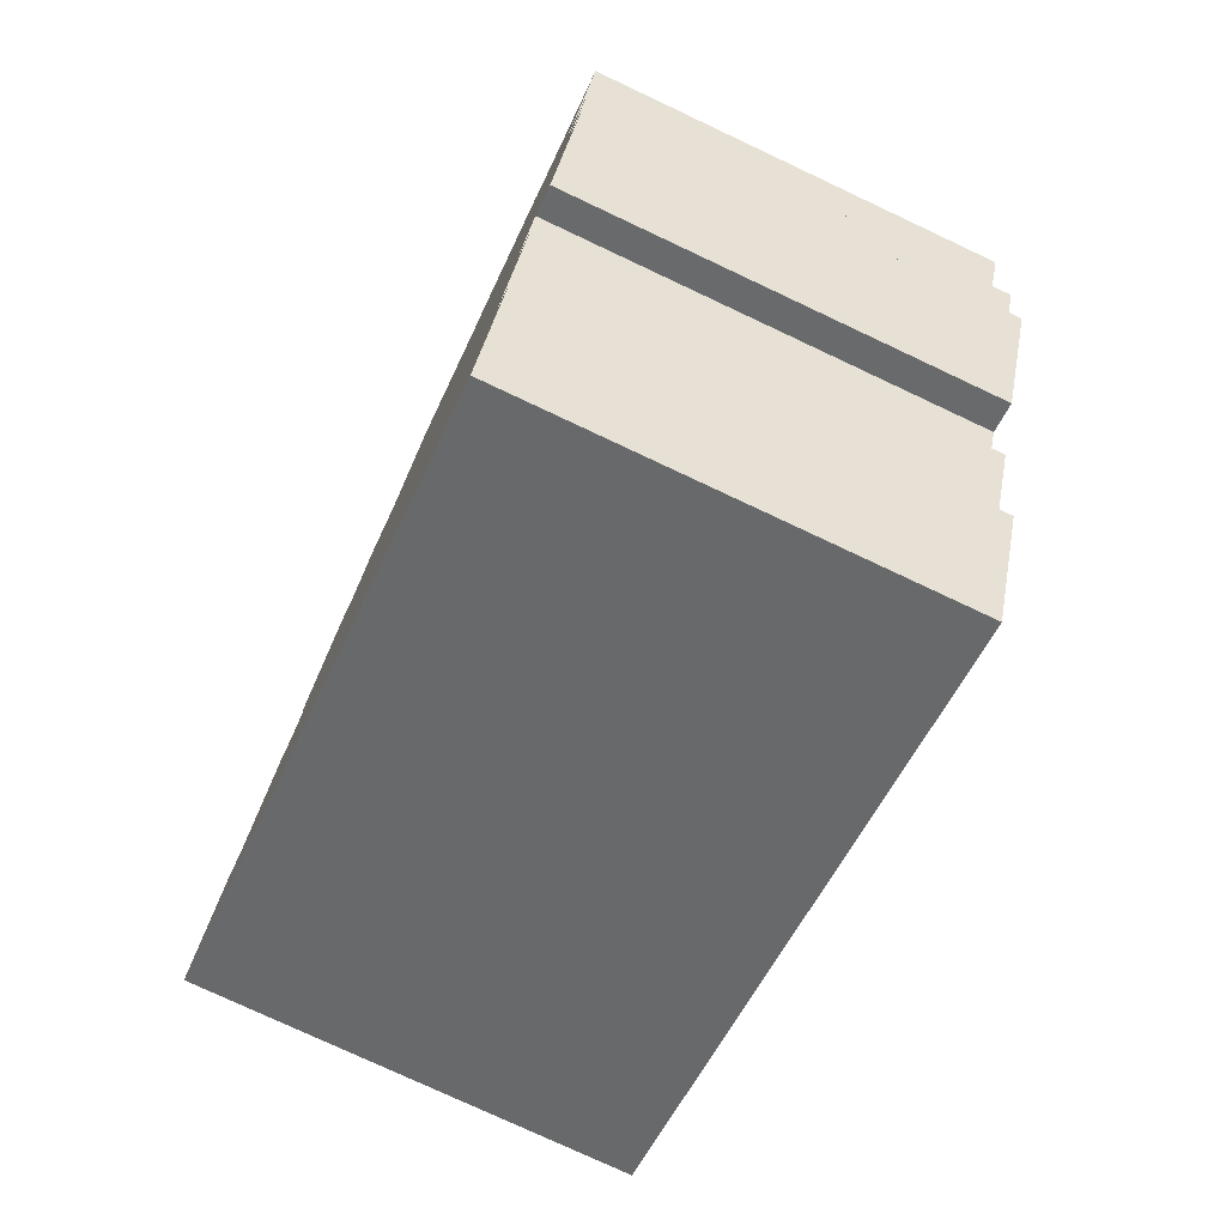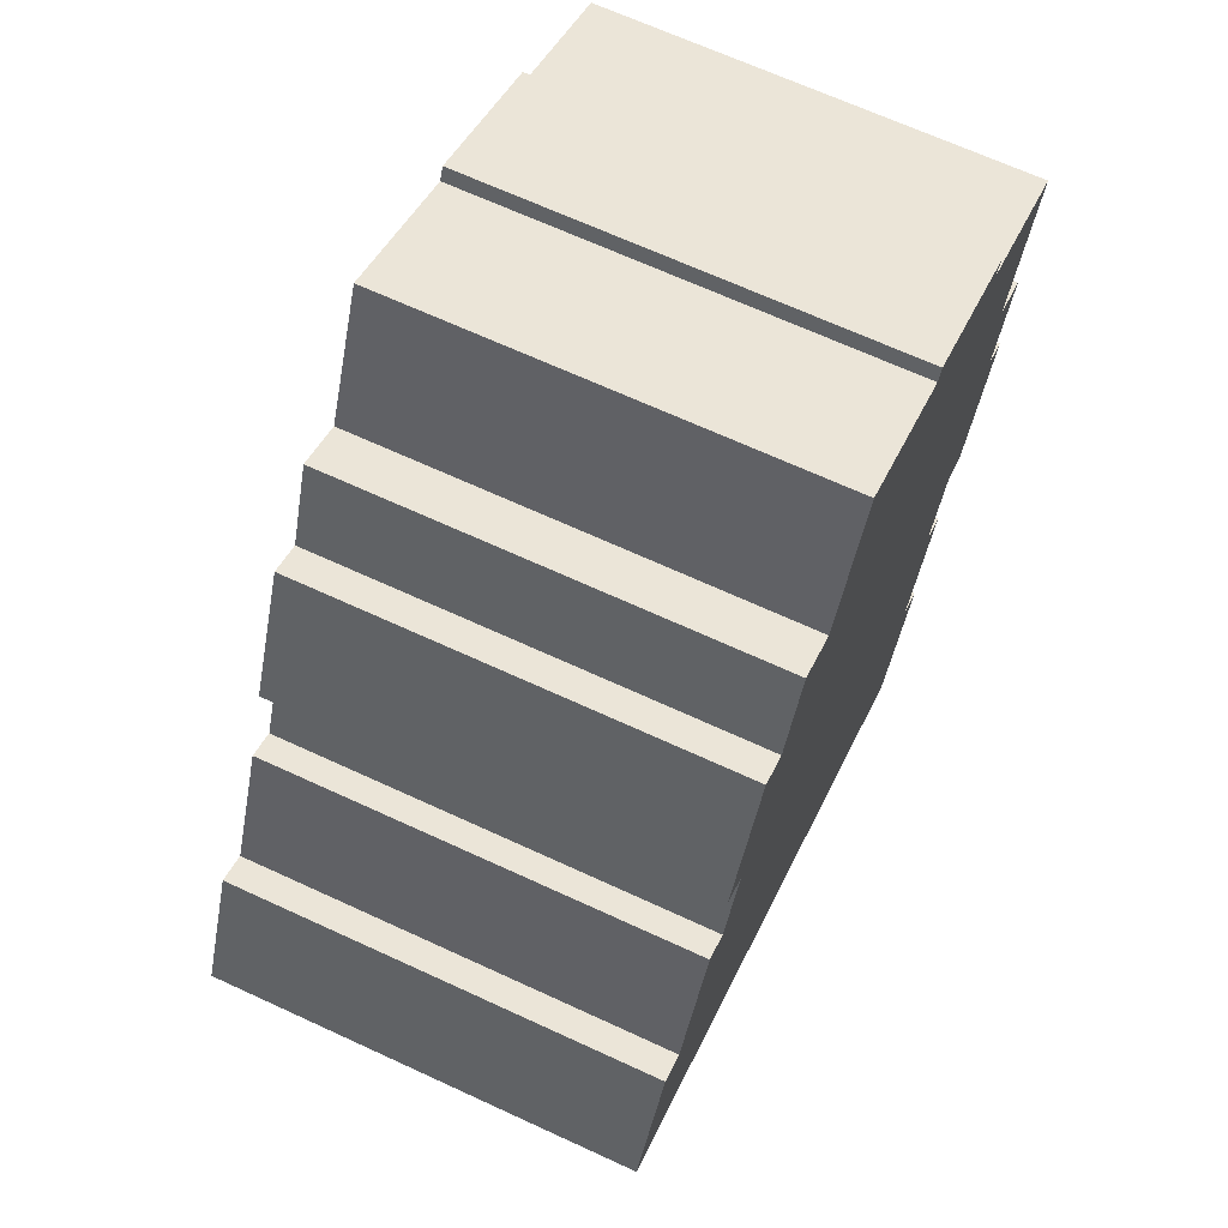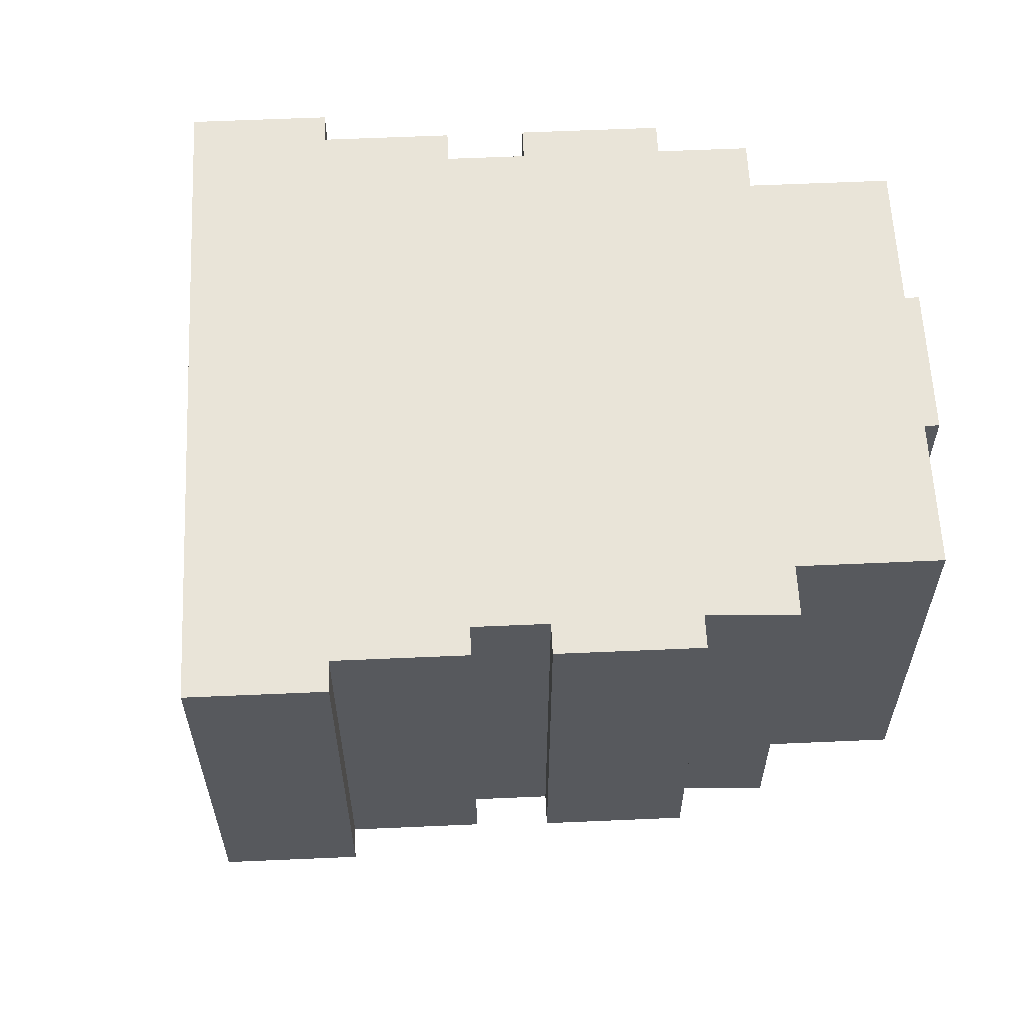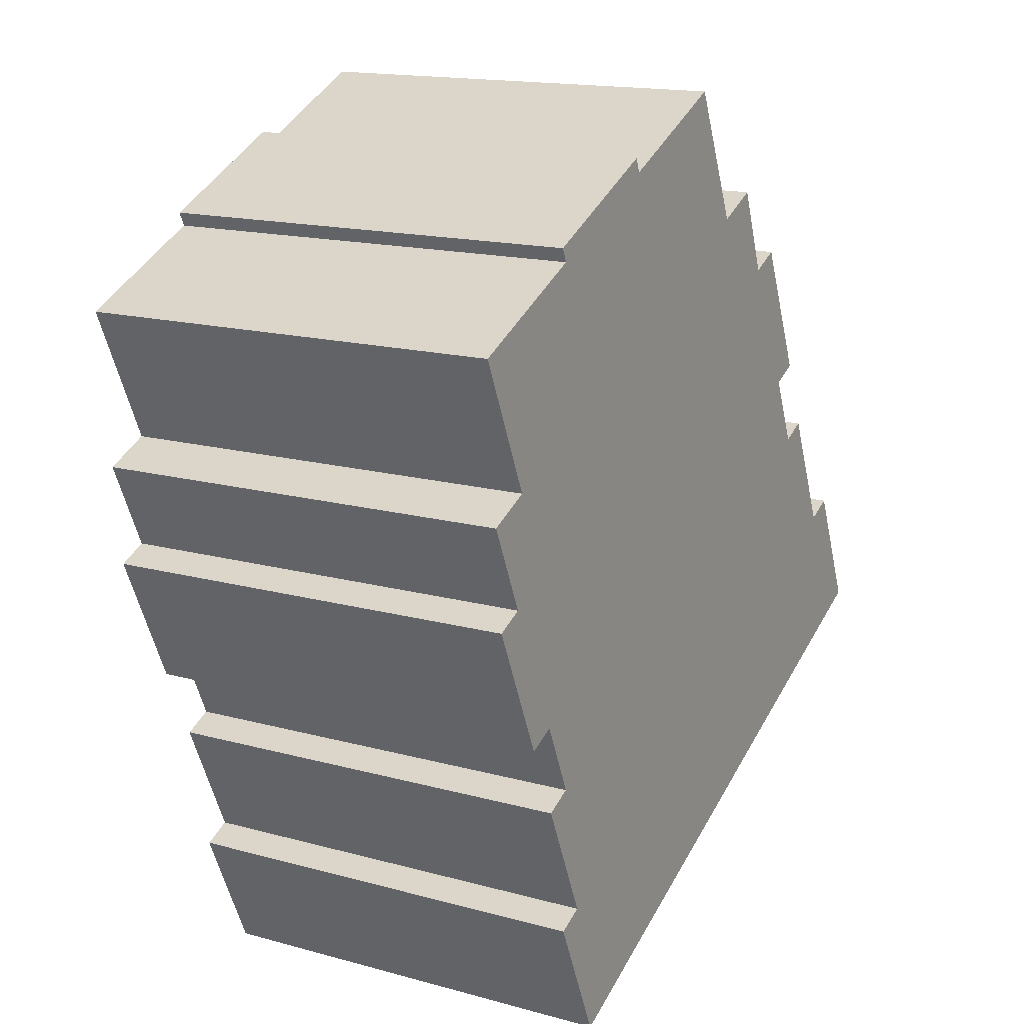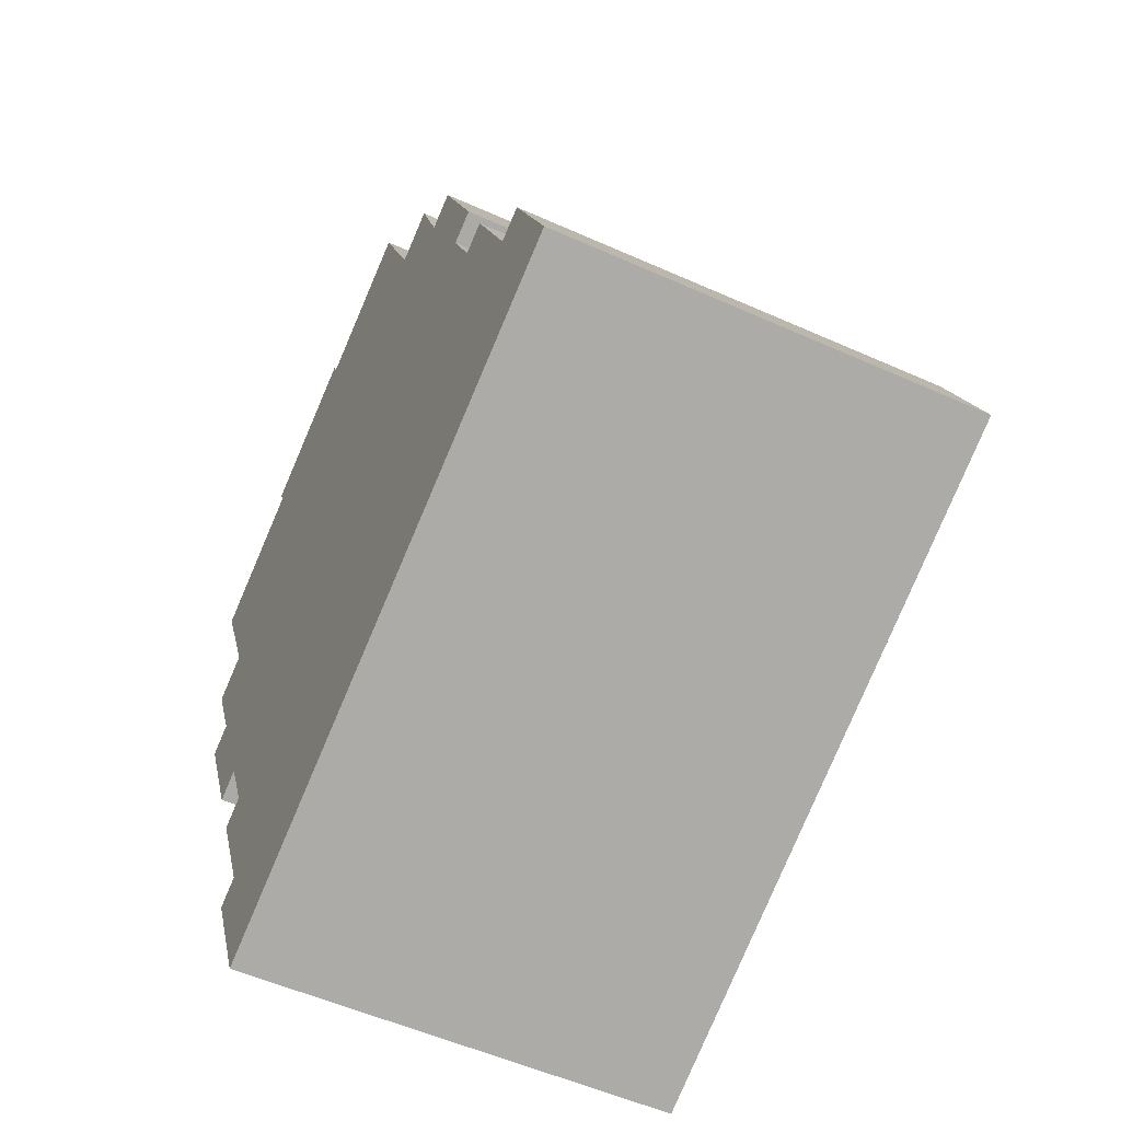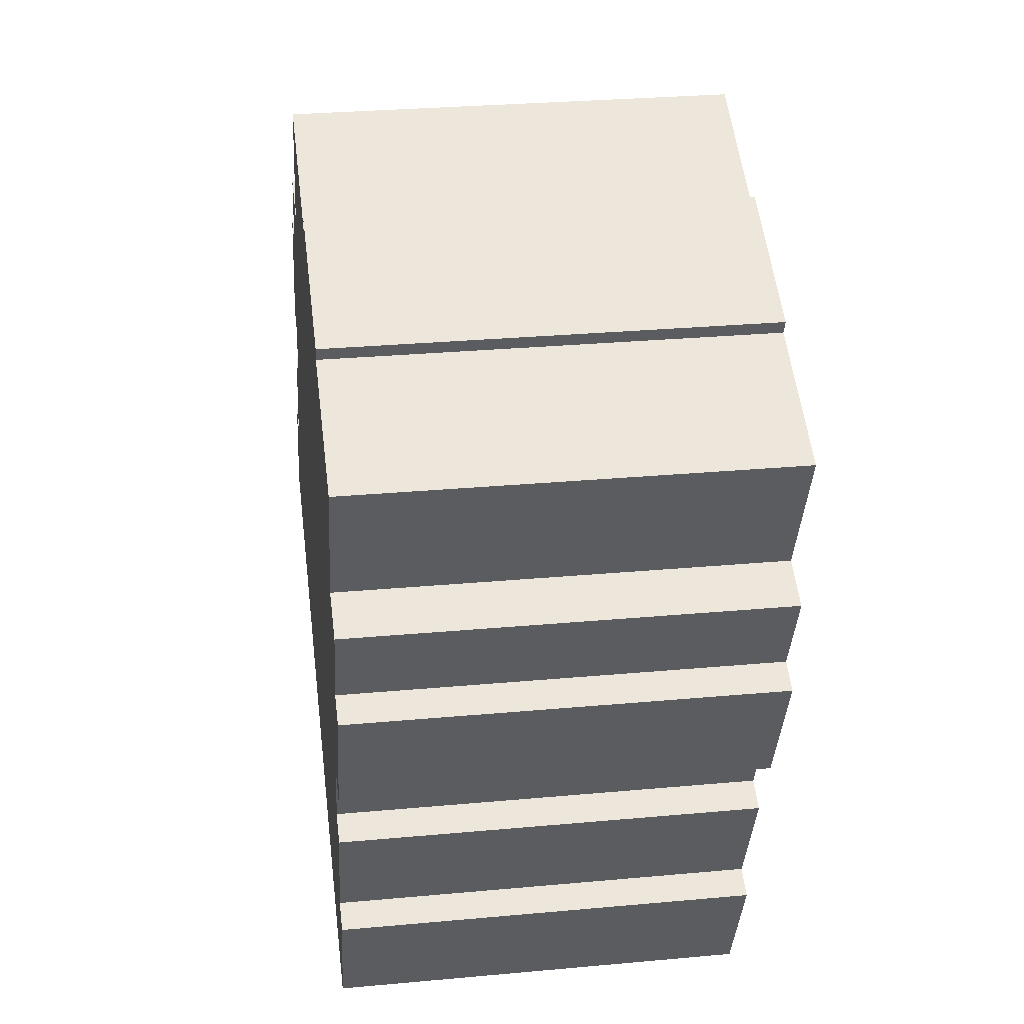
<metadata>
{"format":"obj","ext":"obj","renderer":"f3d","projection":"perspective","resolution":1024,"background":"white","views":[{"elev":-76.5,"azim":64.8,"up":"+Z"},{"elev":67.6,"azim":-65.2,"up":"+Z"},{"elev":60.4,"azim":-68.4,"up":"+Y"},{"elev":15.8,"azim":119.8,"up":"+Z"},{"elev":-53.7,"azim":-115.6,"up":"+Z"},{"elev":29.9,"azim":82.4,"up":"+Z"}]}
</metadata>
<code>
v  16.23 12.12 16.2
v  15.53 12.12 16.04
v  15.71 12.12 16.43
v  17.23 12.12 15.75
v  19.76 12.12 14.61
v  19.59 12.12 14.23
v  9.847 12.12 14.03
v  11.55 12.12 17.83
v  23.54 12.12 12.46
v  21.84 12.12 8.668
v  7.511 12.12 12.2
v  8.482 12.12 14.65
v  23.15 12.12 8.08
v  22.05 12.12 5.622
v  4.874 12.12 8.78
v  6.591 12.12 12.61
v  22.88 12.12 5.245
v  20.36 12.12 1.854
v  21.19 12.12 1.479
v  5.707 12.12 8.406
v  4.805 12.12 6.395
v  19.41 12.12 -0.255
v  2.454 12.12 3.237
v  4.028 12.12 6.744
v  20.24 12.12 -0.629
v  18.7 12.12 -4.064
v  2.345 12.12 3.286
v  0 12.12 7.423e-16
v  1.62 12.12 3.612
v  18.79 12.12 -4.107
v  19.5 12.12 -4.423
v  17.85 12.12 -8.104
v  0.748 12.12 -0.34
v  17.14 12.12 -7.784
v  23.15 -4.948e-16 8.08
v  22.05 -3.442e-16 5.622
v  22.88 -3.212e-16 5.245
v  21.19 -9.056e-17 1.479
v  20.36 -1.135e-16 1.854
v  19.41 1.561e-17 -0.255
v  20.24 3.852e-17 -0.629
v  18.7 2.488e-16 -4.064
v  19.5 2.708e-16 -4.423
v  17.85 4.962e-16 -8.104
v  19.76 -8.947e-16 14.61
v  19.59 -8.713e-16 14.23
v  23.54 -7.626e-16 12.46
v  21.84 -5.308e-16 8.668
v  18.79 2.515e-16 -4.107
v  1.62 -2.212e-16 3.612
v  2.454 -1.982e-16 3.237
v  2.345 -2.012e-16 3.286
v  4.028 -4.13e-16 6.744
v  4.805 -3.916e-16 6.395
v  6.591 -7.72e-16 12.61
v  7.511 -7.467e-16 12.2
v  8.482 -8.97e-16 14.65
v  9.847 -8.593e-16 14.03
v  11.55 -1.092e-15 17.83
v  15.53 -9.824e-16 16.04
v  15.71 -1.006e-15 16.43
v  16.23 -9.918e-16 16.2
v  17.23 -9.644e-16 15.75
v  17.14 4.766e-16 -7.784
v  0.748 2.082e-17 -0.34
v  0 0 0
v  5.707 -5.147e-16 8.406
v  4.874 -5.376e-16 8.78
g defaultobject
f 1 2 3
f 2 1 4
f 2 4 5
f 2 5 6
f 2 7 8
f 7 2 6
f 7 6 9
f 7 9 10
f 7 11 12
f 11 7 10
f 11 10 13
f 11 13 14
f 11 15 16
f 15 11 14
f 15 14 17
f 15 17 18
f 18 17 19
f 15 18 20
f 18 21 20
f 21 18 22
f 21 23 24
f 23 21 22
f 23 22 25
f 23 25 26
f 27 28 29
f 28 27 23
f 28 23 26
f 28 26 30
f 28 30 31
f 28 31 32
f 28 32 33
f 33 32 34
f 35 14 13
f 14 35 36
f 37 19 17
f 19 37 38
f 39 22 18
f 22 39 40
f 41 26 25
f 26 41 42
f 43 32 31
f 32 43 44
f 45 6 5
f 6 45 46
f 47 10 9
f 10 47 48
f 36 17 14
f 17 36 37
f 40 25 22
f 25 40 41
f 42 30 26
f 30 42 31
f 31 42 43
f 43 42 49
f 50 27 29
f 27 50 23
f 23 50 51
f 51 50 52
f 53 21 24
f 21 53 54
f 55 11 16
f 11 55 56
f 57 7 12
f 7 57 58
f 59 2 8
f 2 59 60
f 61 1 3
f 1 61 4
f 4 61 5
f 5 61 62
f 5 62 45
f 45 62 63
f 46 9 6
f 9 46 47
f 48 13 10
f 13 48 35
f 38 18 19
f 18 38 39
f 44 34 32
f 34 44 33
f 33 44 64
f 33 64 65
f 33 65 28
f 28 65 66
f 67 15 20
f 15 67 68
f 66 29 28
f 29 66 50
f 51 24 23
f 24 51 53
f 54 20 21
f 20 54 67
f 68 16 15
f 16 68 55
f 58 8 7
f 8 58 59
f 60 3 2
f 3 60 61
f 56 12 11
f 12 56 57
f 63 46 45
f 46 48 47
f 48 46 63
f 48 63 62
f 48 62 61
f 48 61 60
f 48 60 59
f 48 36 35
f 36 48 59
f 36 59 58
f 36 38 37
f 38 36 58
f 38 58 57
f 38 57 56
f 38 56 39
f 39 56 40
f 40 56 55
f 40 42 41
f 42 40 55
f 42 55 67
f 67 55 68
f 49 44 43
f 44 49 42
f 44 42 67
f 44 67 54
f 44 54 53
f 44 53 51
f 44 51 64
f 64 51 65
f 65 51 52
f 65 52 50
f 65 50 66

</code>
